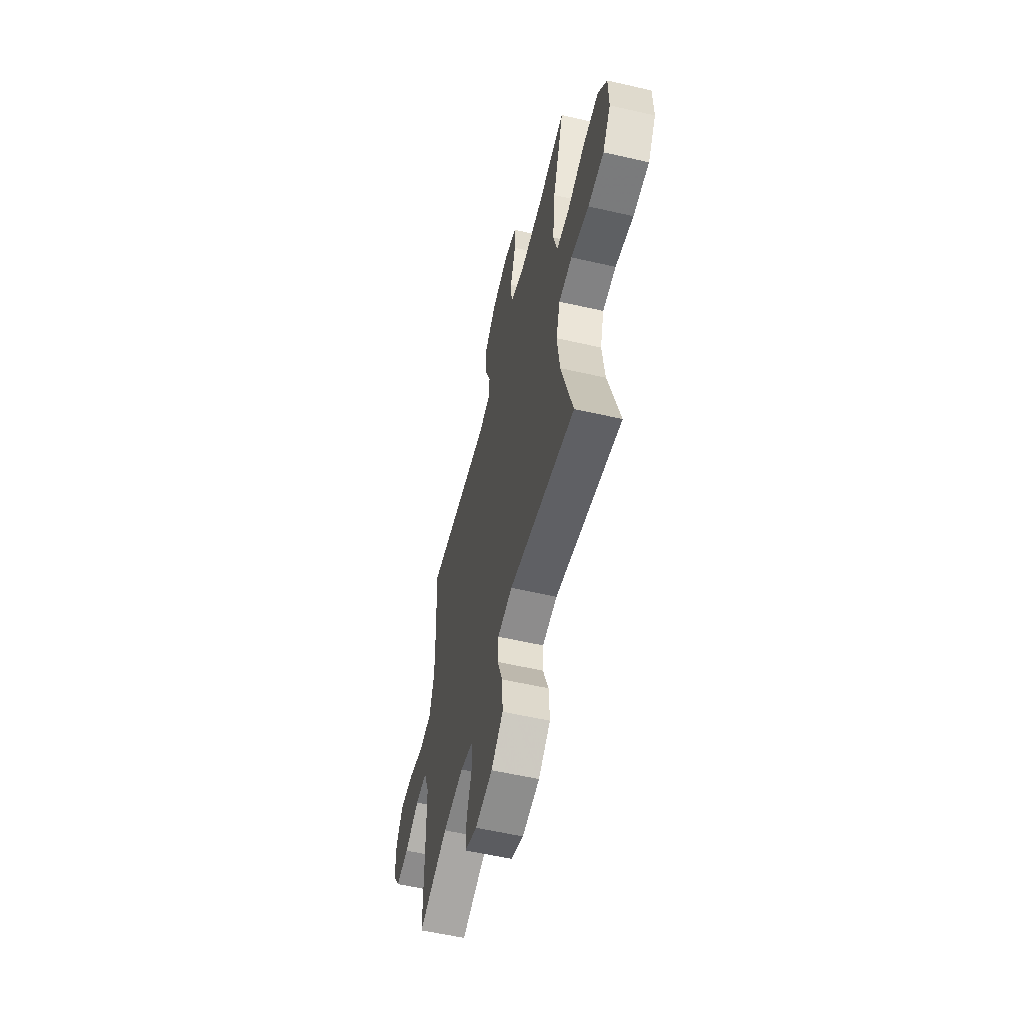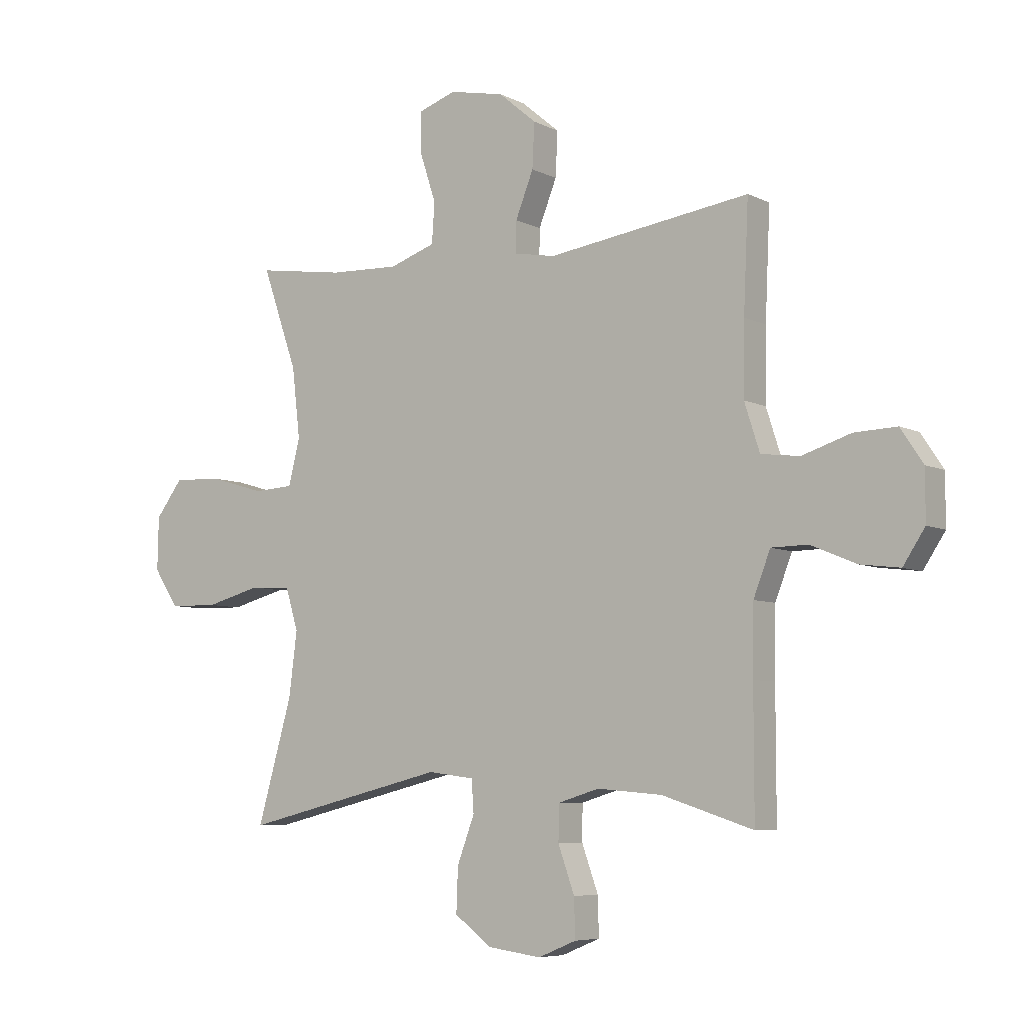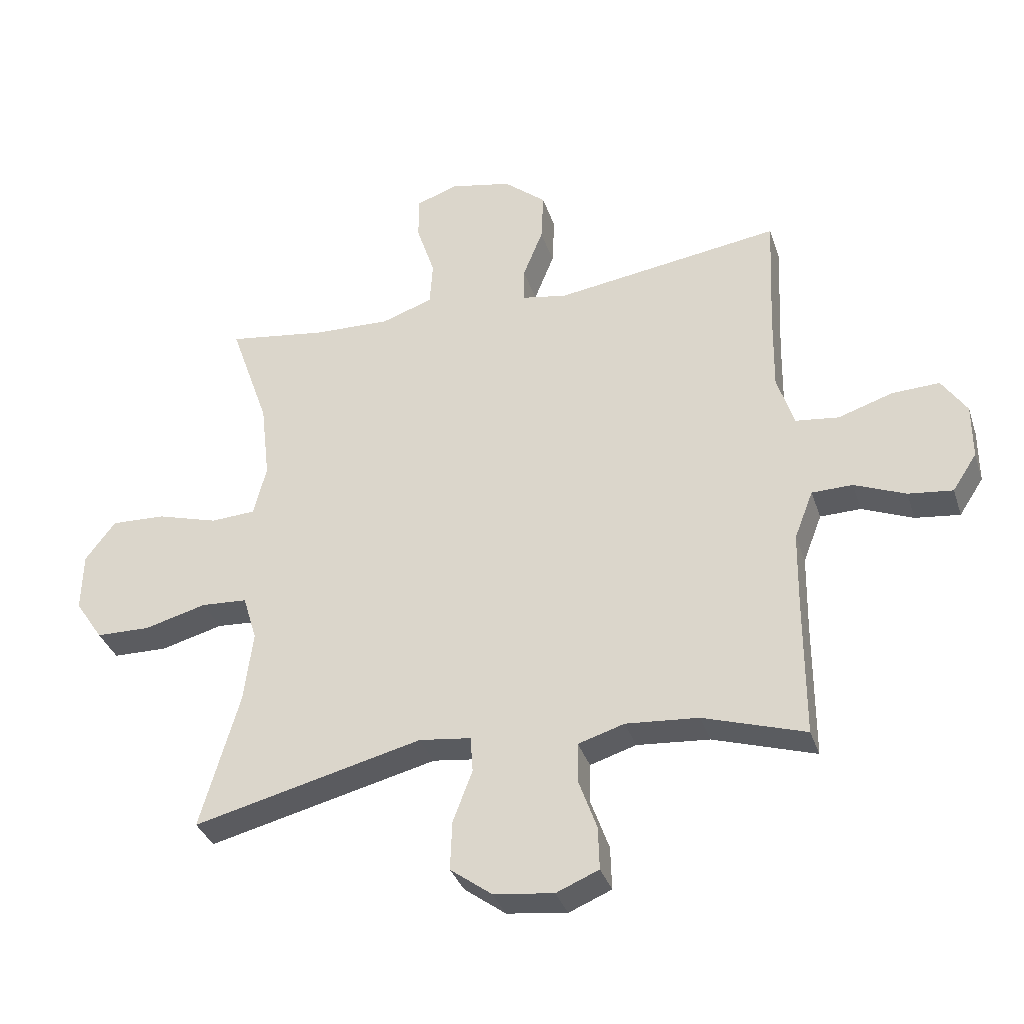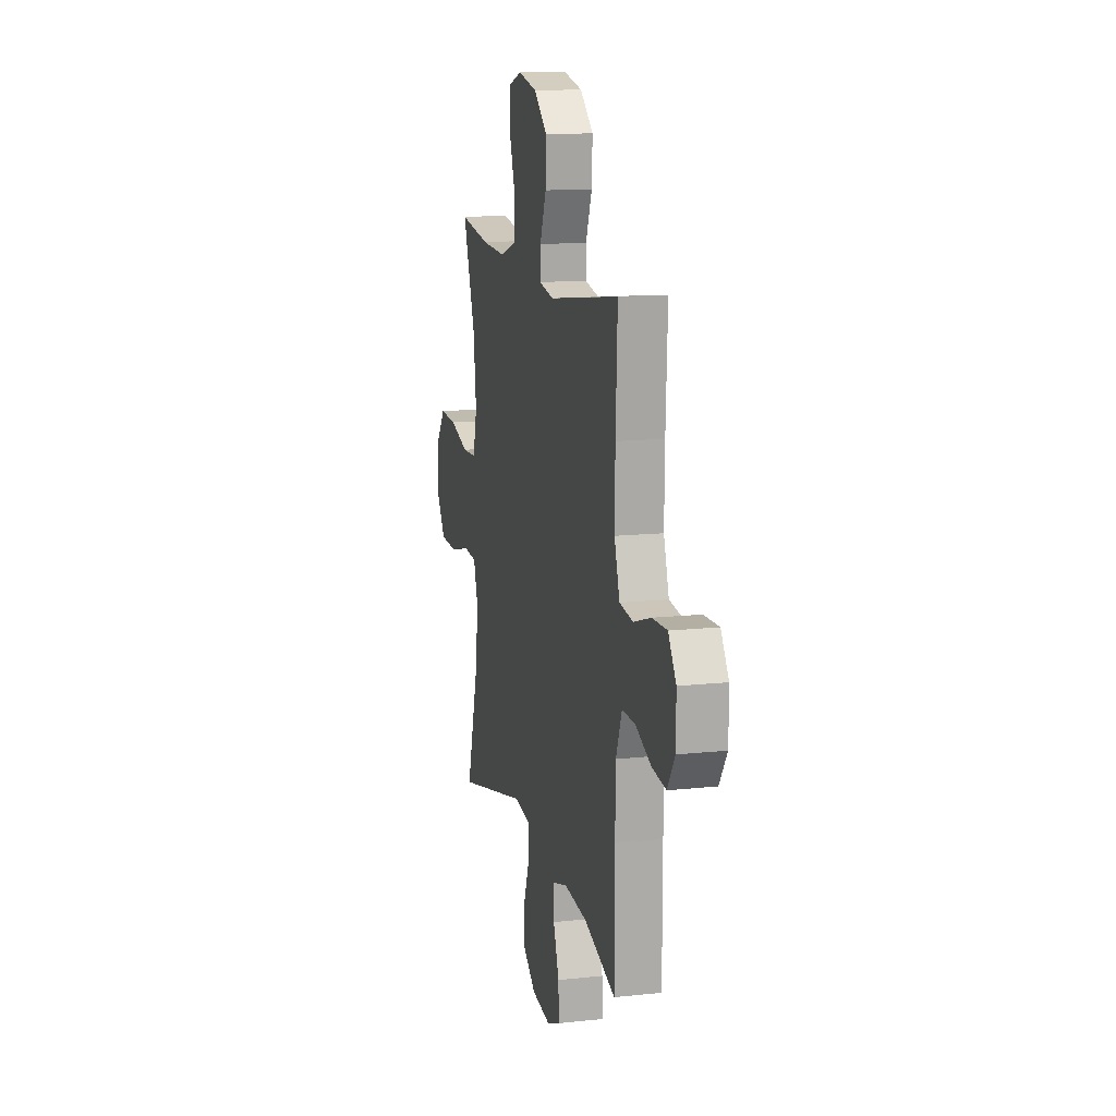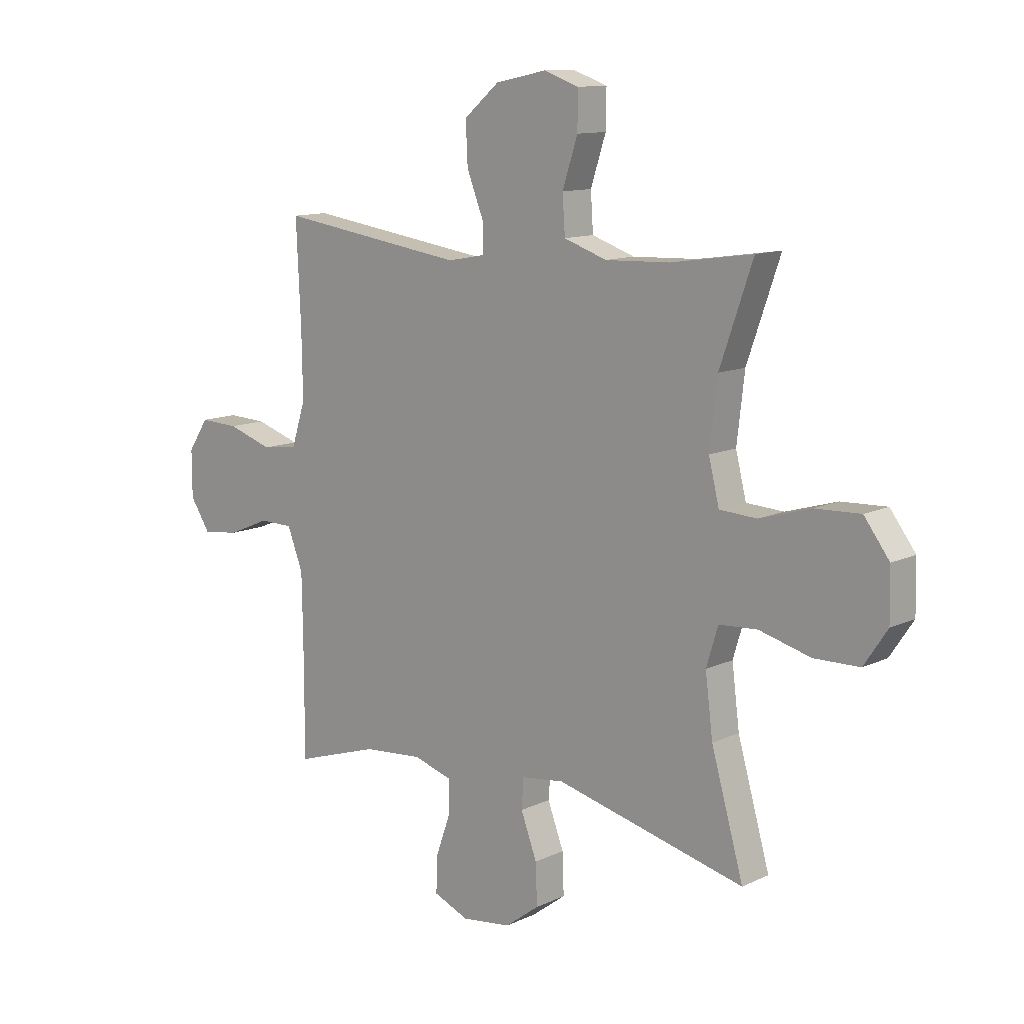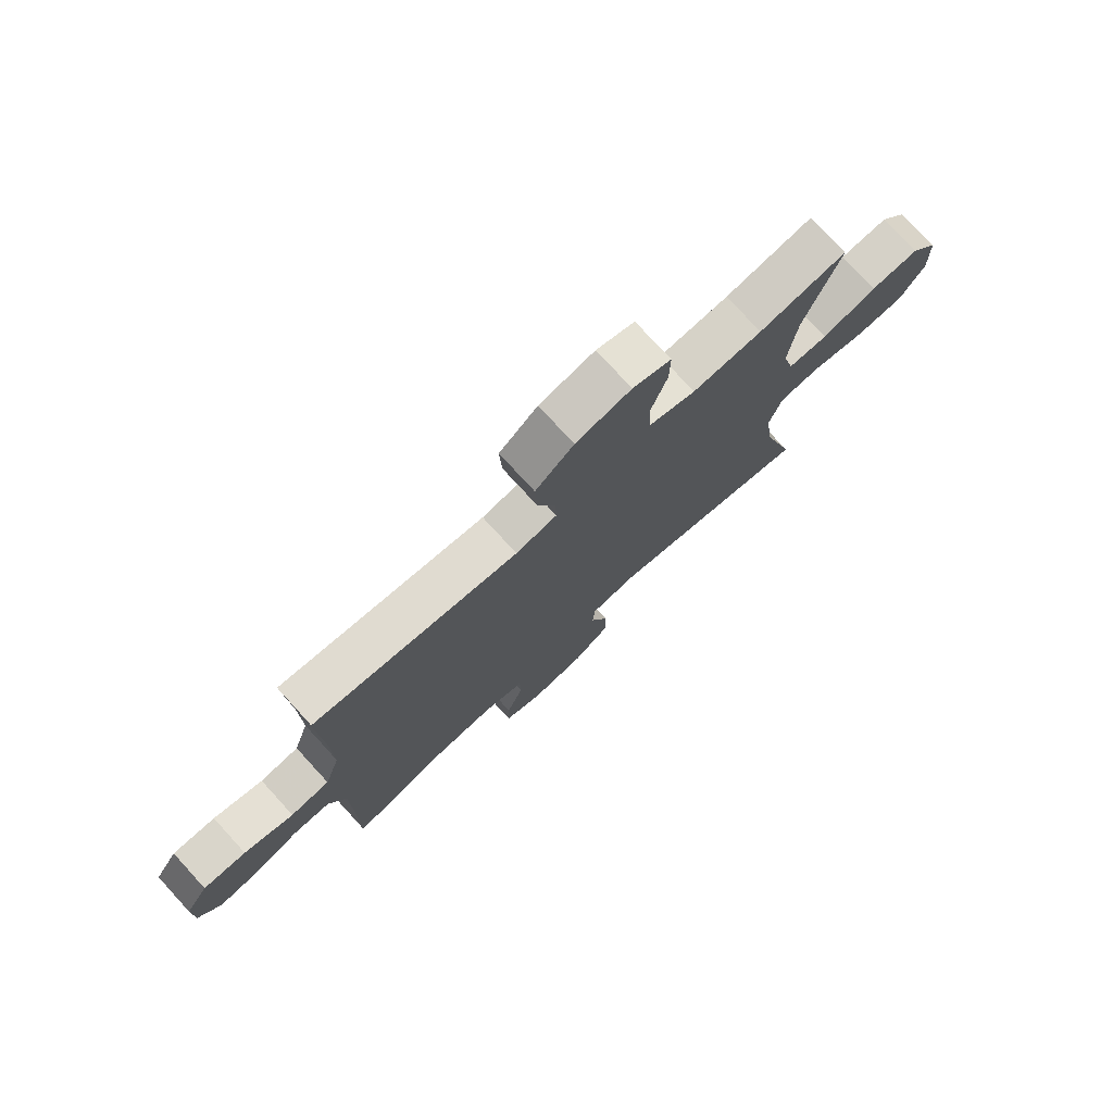
<metadata>
{"format":"obj","ext":"obj","renderer":"f3d","projection":"perspective","resolution":1024,"background":"white","views":[{"elev":-57.0,"azim":-103.4,"up":"+Z"},{"elev":-6.5,"azim":35.0,"up":"+Z"},{"elev":-35.0,"azim":17.3,"up":"+Z"},{"elev":13.5,"azim":76.3,"up":"+Z"},{"elev":11.8,"azim":-138.2,"up":"+Z"},{"elev":76.2,"azim":137.5,"up":"+Z"}]}
</metadata>
<code>
v 0.5 0.07 -0.5
v 0.332 0.07 -0.446
v 0.213 0.07 -0.436
v 0.137 0.07 -0.459
v 0.136 0.07 -0.524
v 0.166 0.07 -0.608
v 0.168 0.07 -0.679
v 0.098 0.07 -0.708
v -0.001 0.07 -0.695
v -0.069 0.07 -0.644
v -0.066 0.07 -0.563
v -0.034 0.07 -0.478
v -0.038 0.07 -0.419
v -0.123 0.07 -0.408
v -0.5 0.07 -0.5
v -0.436 0.07 -0.276
v -0.421 0.07 -0.158
v -0.444 0.07 -0.082
v -0.52 0.07 -0.077
v -0.622 0.07 -0.104
v -0.712 0.07 -0.102
v -0.758 0.07 -0.033
v -0.756 0.07 0.065
v -0.706 0.07 0.131
v -0.616 0.07 0.127
v -0.515 0.07 0.097
v -0.441 0.07 0.101
v -0.42 0.07 0.185
v -0.435 0.07 0.314
v -0.5 0.07 0.5
v -0.338 0.07 0.476
v -0.21 0.07 0.471
v -0.125 0.07 0.5
v -0.12 0.07 0.574
v -0.15 0.07 0.666
v -0.151 0.07 0.739
v -0.081 0.07 0.763
v 0.02 0.07 0.742
v 0.09 0.07 0.683
v 0.086 0.07 0.601
v 0.053 0.07 0.518
v 0.052 0.07 0.461
v 0.127 0.07 0.447
v 0.5 0.07 0.5
v 0.491 0.07 0.302
v 0.489 0.07 0.17
v 0.517 0.07 0.083
v 0.588 0.07 0.074
v 0.678 0.07 0.103
v 0.756 0.07 0.106
v 0.797 0.07 0.044
v 0.797 0.07 -0.047
v 0.757 0.07 -0.108
v 0.684 0.07 -0.099
v 0.6 0.07 -0.064
v 0.533 0.07 -0.065
v 0.502 0.07 -0.145
v 0.5 0.07 -0.269
v 0.5 0 -0.5
v 0.332 0 -0.446
v 0.213 0 -0.436
v 0.137 0 -0.459
v 0.136 0 -0.524
v 0.166 0 -0.608
v 0.168 0 -0.679
v 0.098 0 -0.708
v -0.001 0 -0.695
v -0.069 0 -0.644
v -0.066 0 -0.563
v -0.034 0 -0.478
v -0.038 0 -0.419
v -0.123 0 -0.408
v -0.5 0 -0.5
v -0.436 0 -0.276
v -0.421 0 -0.158
v -0.444 0 -0.082
v -0.52 0 -0.077
v -0.622 0 -0.104
v -0.712 0 -0.102
v -0.758 0 -0.033
v -0.756 0 0.065
v -0.706 0 0.131
v -0.616 0 0.127
v -0.515 0 0.097
v -0.441 0 0.101
v -0.42 0 0.185
v -0.435 0 0.314
v -0.5 0 0.5
v -0.338 0 0.476
v -0.21 0 0.471
v -0.125 0 0.5
v -0.12 0 0.574
v -0.15 0 0.666
v -0.151 0 0.739
v -0.081 0 0.763
v 0.02 0 0.742
v 0.09 0 0.683
v 0.086 0 0.601
v 0.053 0 0.518
v 0.052 0 0.461
v 0.127 0 0.447
v 0.5 0 0.5
v 0.491 0 0.302
v 0.489 0 0.17
v 0.517 0 0.083
v 0.588 0 0.074
v 0.678 0 0.103
v 0.756 0 0.106
v 0.797 0 0.044
v 0.797 0 -0.047
v 0.757 0 -0.108
v 0.684 0 -0.099
v 0.6 0 -0.064
v 0.533 0 -0.065
v 0.502 0 -0.145
v 0.5 0 -0.269
f 53 54 55
f 52 53 55
f 51 52 55
f 50 51 55
f 49 50 55
f 48 49 55
f 47 48 55 56
f 46 47 56 57
f 43 44 45
f 42 43 45 46
f 39 40 41
f 38 39 41
f 37 38 41
f 36 37 41
f 35 36 41
f 34 35 41
f 33 34 41 42
f 46 57 58
f 42 46 58
f 33 42 58
f 32 33 58
f 24 25 26
f 23 24 26
f 22 23 26
f 21 22 26
f 20 21 26
f 19 20 26
f 18 19 26 27
f 17 18 27 28
f 14 15 16
f 13 14 16 17
f 10 11 12
f 9 10 12
f 8 9 12
f 7 8 12
f 6 7 12
f 5 6 12
f 4 5 12 13
f 13 17 28
f 4 13 28
f 3 4 28
f 58 1 2
f 32 58 2
f 31 32 2
f 3 28 29
f 2 3 29
f 31 2 29
f 29 30 31
f 113 112 111
f 113 111 110
f 113 110 109
f 113 109 108
f 113 108 107
f 113 107 106
f 114 113 106 105
f 115 114 105 104
f 103 102 101
f 104 103 101 100
f 99 98 97
f 99 97 96
f 99 96 95
f 99 95 94
f 99 94 93
f 99 93 92
f 100 99 92 91
f 116 115 104
f 116 104 100
f 116 100 91
f 116 91 90
f 84 83 82
f 84 82 81
f 84 81 80
f 84 80 79
f 84 79 78
f 84 78 77
f 85 84 77 76
f 86 85 76 75
f 74 73 72
f 75 74 72 71
f 70 69 68
f 70 68 67
f 70 67 66
f 70 66 65
f 70 65 64
f 70 64 63
f 71 70 63 62
f 86 75 71
f 86 71 62
f 86 62 61
f 60 59 116
f 60 116 90
f 60 90 89
f 87 86 61
f 87 61 60
f 87 60 89
f 89 88 87
f 1 59 60 2
f 2 60 61 3
f 3 61 62 4
f 4 62 63 5
f 5 63 64 6
f 6 64 65 7
f 7 65 66 8
f 8 66 67 9
f 9 67 68 10
f 10 68 69 11
f 11 69 70 12
f 12 70 71 13
f 13 71 72 14
f 14 72 73 15
f 15 73 74 16
f 16 74 75 17
f 17 75 76 18
f 18 76 77 19
f 19 77 78 20
f 20 78 79 21
f 21 79 80 22
f 22 80 81 23
f 23 81 82 24
f 24 82 83 25
f 25 83 84 26
f 26 84 85 27
f 27 85 86 28
f 28 86 87 29
f 29 87 88 30
f 30 88 89 31
f 31 89 90 32
f 32 90 91 33
f 33 91 92 34
f 34 92 93 35
f 35 93 94 36
f 36 94 95 37
f 37 95 96 38
f 38 96 97 39
f 39 97 98 40
f 40 98 99 41
f 41 99 100 42
f 42 100 101 43
f 43 101 102 44
f 44 102 103 45
f 45 103 104 46
f 46 104 105 47
f 47 105 106 48
f 48 106 107 49
f 49 107 108 50
f 50 108 109 51
f 51 109 110 52
f 52 110 111 53
f 53 111 112 54
f 54 112 113 55
f 55 113 114 56
f 56 114 115 57
f 57 115 116 58
f 58 116 59 1

</code>
